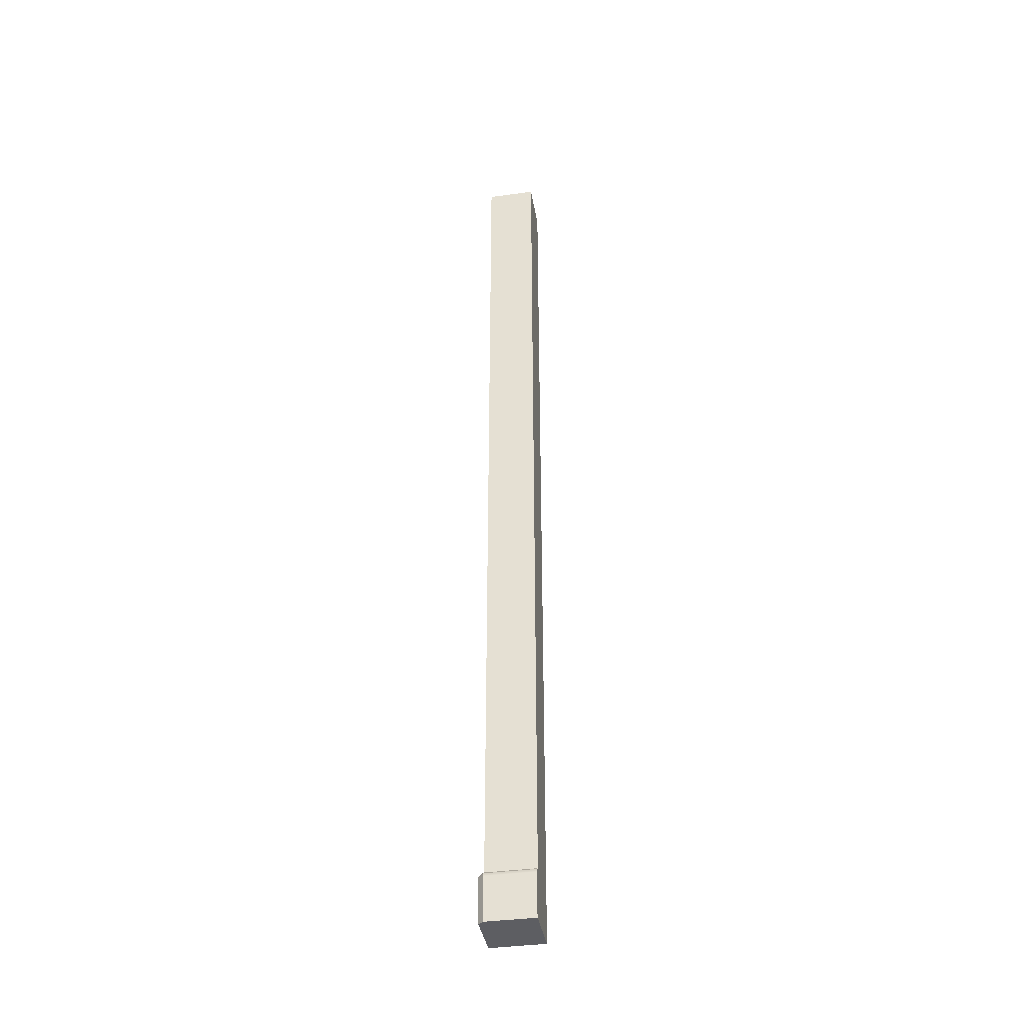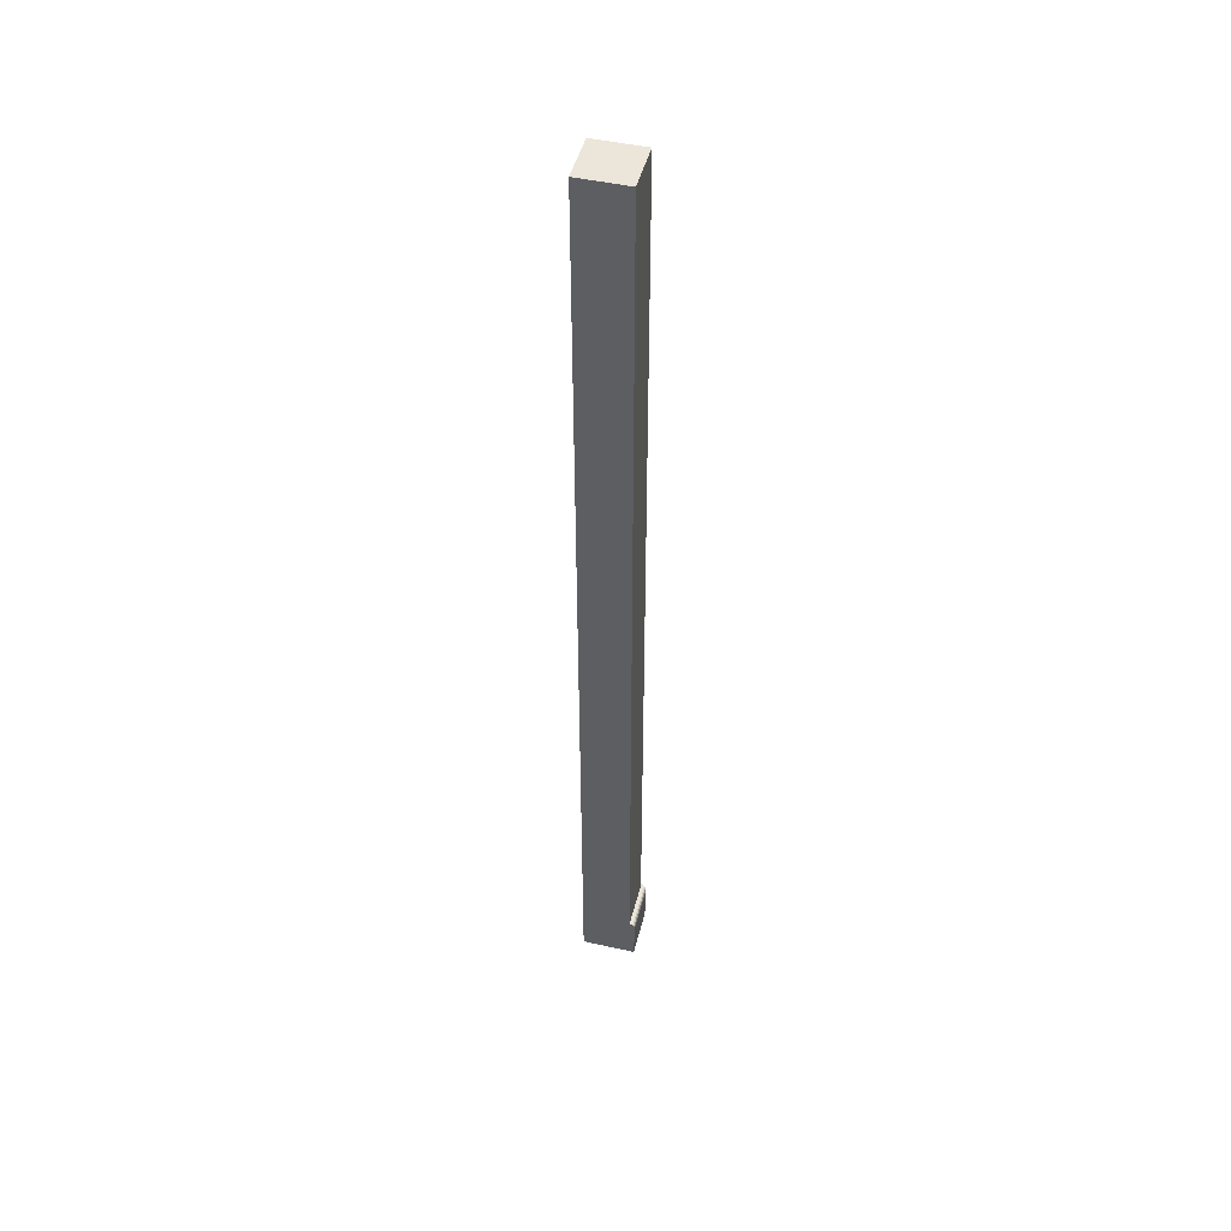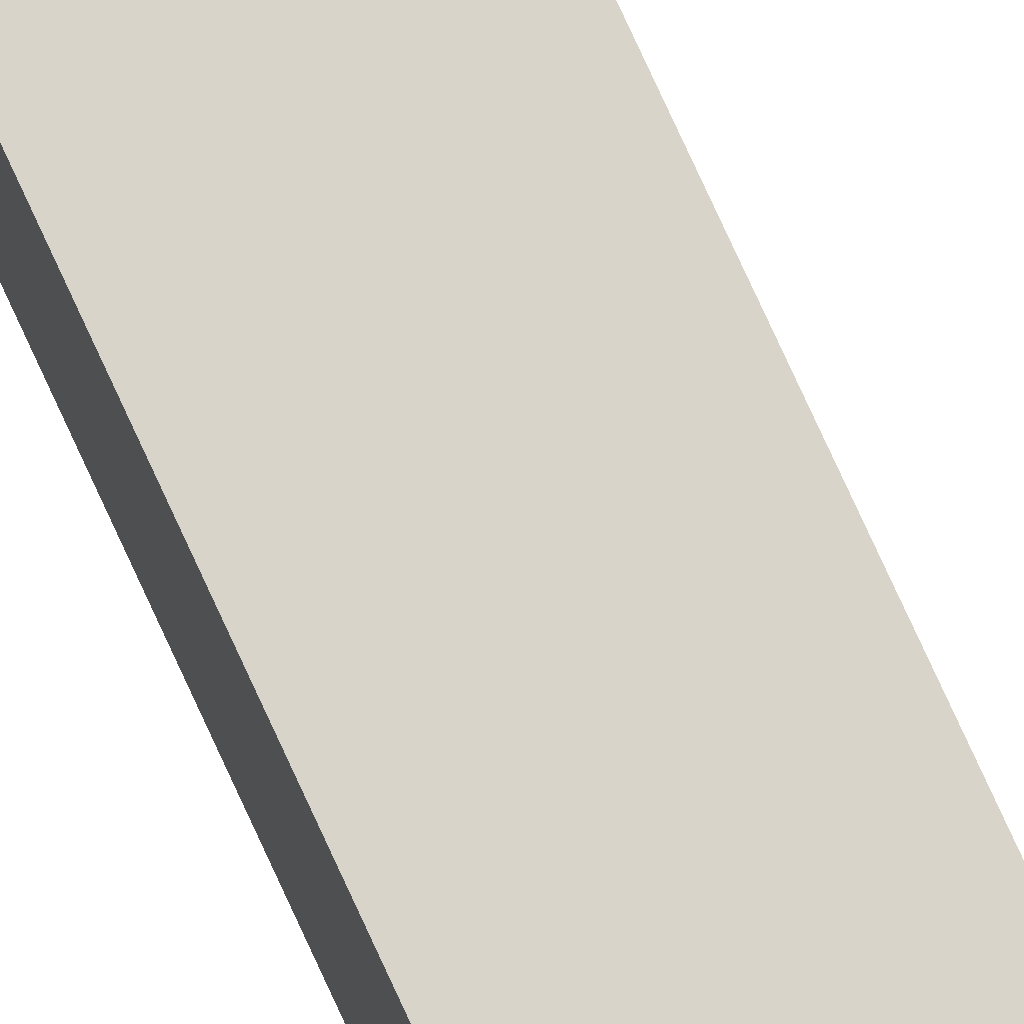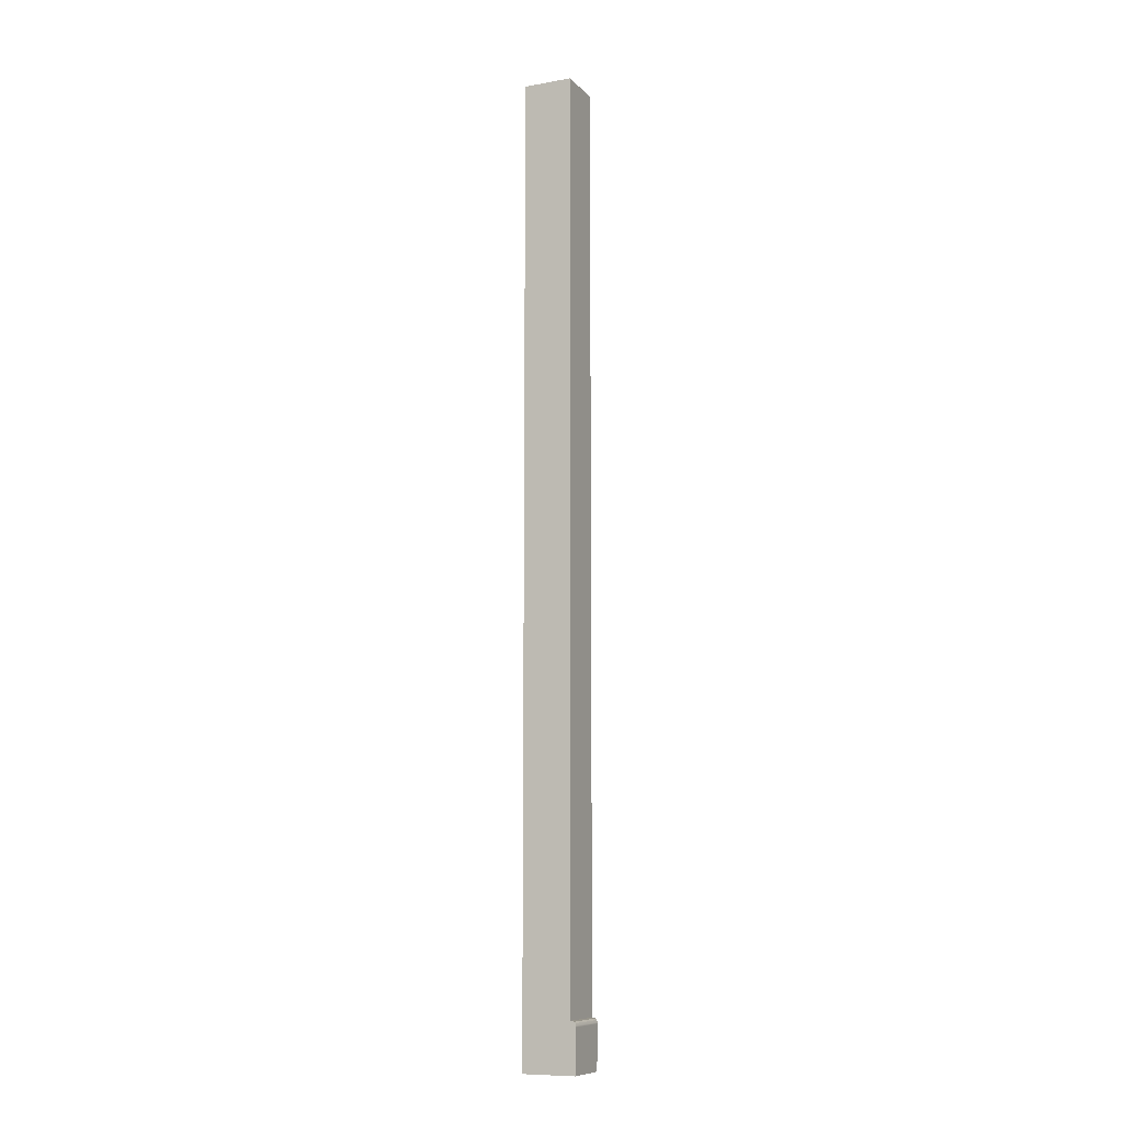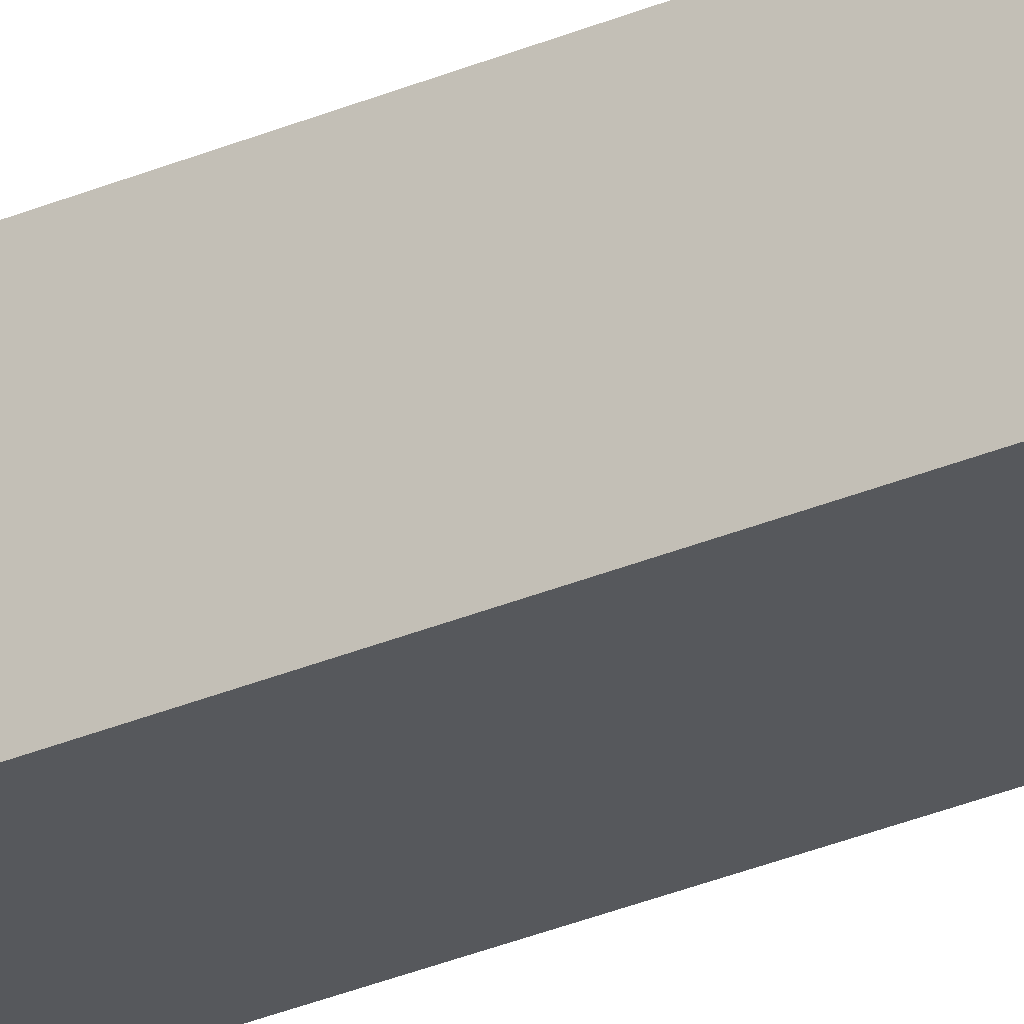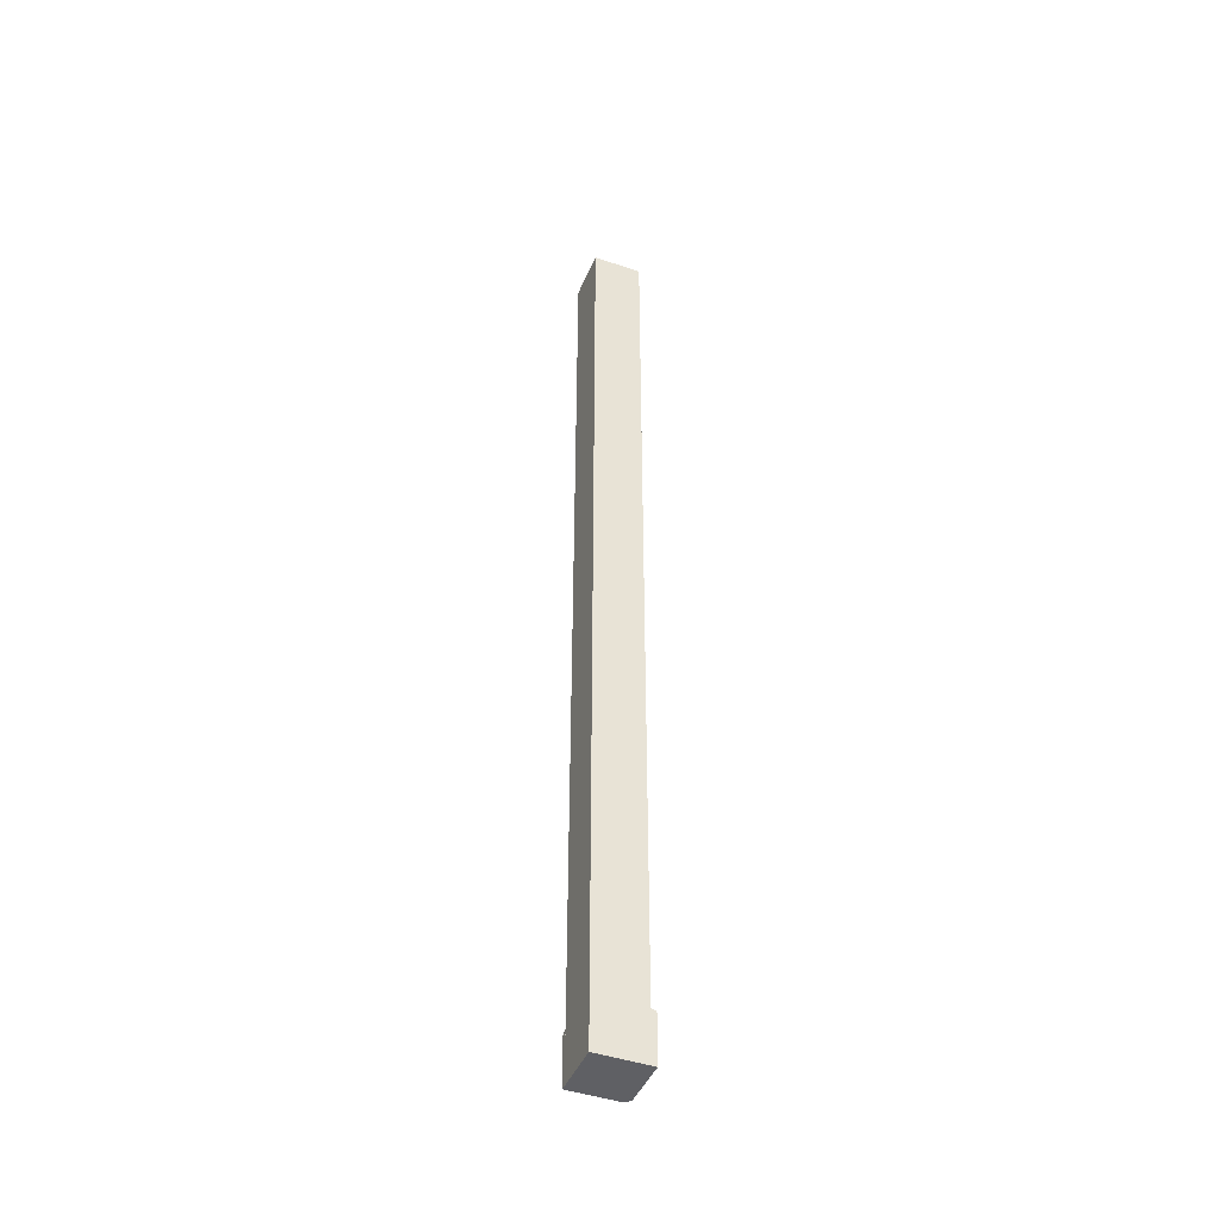
<metadata>
{"format":"obj","ext":"obj","renderer":"f3d","projection":"perspective","resolution":1024,"background":"white","views":[{"elev":-38.7,"azim":-170.2,"up":"+Y"},{"elev":47.3,"azim":14.2,"up":"+Y"},{"elev":74.9,"azim":-24.4,"up":"+Z"},{"elev":-9.5,"azim":24.6,"up":"+Y"},{"elev":-27.7,"azim":124.2,"up":"+Z"},{"elev":-44.6,"azim":-21.9,"up":"+Y"}]}
</metadata>
<code>
g default
v -906.8 15.34 -1099
v -906.8 276.9 -1099
v -891.8 276.9 -1099
v -906.8 276.9 -1114
v -891.8 276.9 -1114
v -906.8 15.34 -1114
v -906.8 0.2753 -1114
v -906.8 0.2753 -1099
v -906.8 14.64 -1114
v -906.8 14.64 -1099
v -906.8 14.26 -1114
v -906.8 14.26 -1099
v -891.8 15.34 -1099
v -891.8 14.64 -1099
v -891.8 14.26 -1099
v -891.8 0.2753 -1099
v -891.8 0.2753 -1114
v -891.8 15.34 -1114
v -899.3 15.34 -1114
v -899.3 0.2753 -1114
v -899.3 0.2753 -1099
v -899.3 14.26 -1099
v -899.3 14.64 -1099
v -899.3 15.34 -1099
v -899.3 276.9 -1099
v -899.3 276.9 -1114
v -906.8 294.2 -1099
v -899.3 294.2 -1099
v -899.3 294.2 -1114
v -906.8 294.2 -1114
v -891.8 294.2 -1099
v -891.8 294.2 -1114
v -891.8 15.34 -1114
v -906.8 15.34 -1114
v -906.8 0.2753 -1114
v -891.8 0.2753 -1114
v -906.8 15.09 -1115
v -891.8 15.09 -1115
v -891.8 0.2753 -1115
v -906.8 0.2753 -1115
v -906.8 14.67 -1115
v -891.8 14.67 -1115
v -891.8 0.2753 -1115
v -906.8 0.2753 -1115
v -891.8 13.98 -1116
v -906.8 13.98 -1116
v -906.8 14.39 -1115
v -906.8 14.64 -1114
v -891.8 13.6 -1116
v -906.8 13.6 -1116
v -906.8 14.01 -1115
v -906.8 14.26 -1114
v -891.8 15.34 -1099
v -891.8 15.34 -1114
v -891.8 0.2753 -1114
v -891.8 0.2753 -1099
v -890.8 15.09 -1114
v -890.8 15.09 -1099
v -890.8 0.2753 -1099
v -890.8 0.2753 -1114
v -890.4 14.67 -1114
v -890.4 14.67 -1099
v -890.4 0.2753 -1099
v -890.4 0.2753 -1114
v -890.1 13.98 -1099
v -890.1 13.98 -1114
v -891.8 14.64 -1099
v -890.8 14.39 -1099
v -890.1 13.6 -1099
v -890.1 13.6 -1114
v -891.8 14.26 -1099
v -890.8 14.01 -1099
g polySurfaceShape44
f 1 24 25 2
f 27 28 29 30
f 4 26 19 6
f 7 20 21 8
f 13 18 5 3
f 6 1 2 4
f 24 1 10 23
f 1 6 9 10
f 10 9 11 12
f 23 10 12 22
f 12 11 7 8
f 22 12 8 21
f 21 20 17 16
f 15 22 21 16
f 14 23 22 15
f 13 24 23 14
f 25 24 13 3
f 29 28 31 32
f 19 26 5 18
f 2 25 28 27
f 26 4 30 29
f 4 2 27 30
f 25 3 31 28
f 3 5 32 31
f 5 26 29 32
f 41 42 45 46
f 34 33 38 37
f 36 35 40 39
f 48 34 37 47
f 37 38 42 41
f 39 40 44 43
f 47 37 41 46
f 46 45 49 50
f 51 47 46 50
f 52 48 47 51
f 50 49 43 44
f 40 51 50 44
f 35 52 51 40
f 61 62 65 66
f 54 53 58 57
f 53 67 68 58
f 56 55 60 59
f 57 58 62 61
f 58 68 65 62
f 59 60 64 63
f 66 65 69 70
f 68 67 71 72
f 65 68 72 69
f 70 69 63 64
f 72 71 56 59
f 69 72 59 63
f 38 33 54 57
f 42 38 57 61
f 45 42 61 66
f 49 45 66 70
f 43 49 70 64
f 39 43 64 60
f 36 39 60 55

</code>
